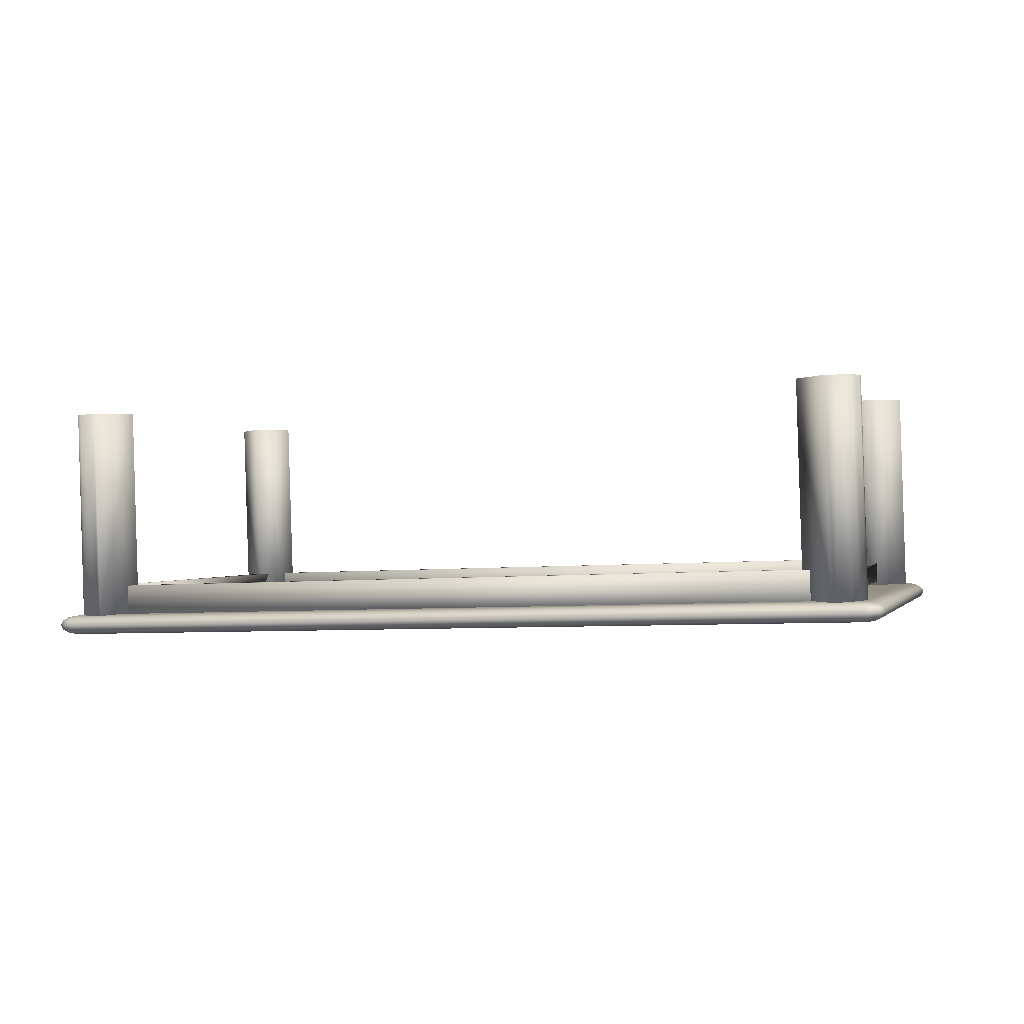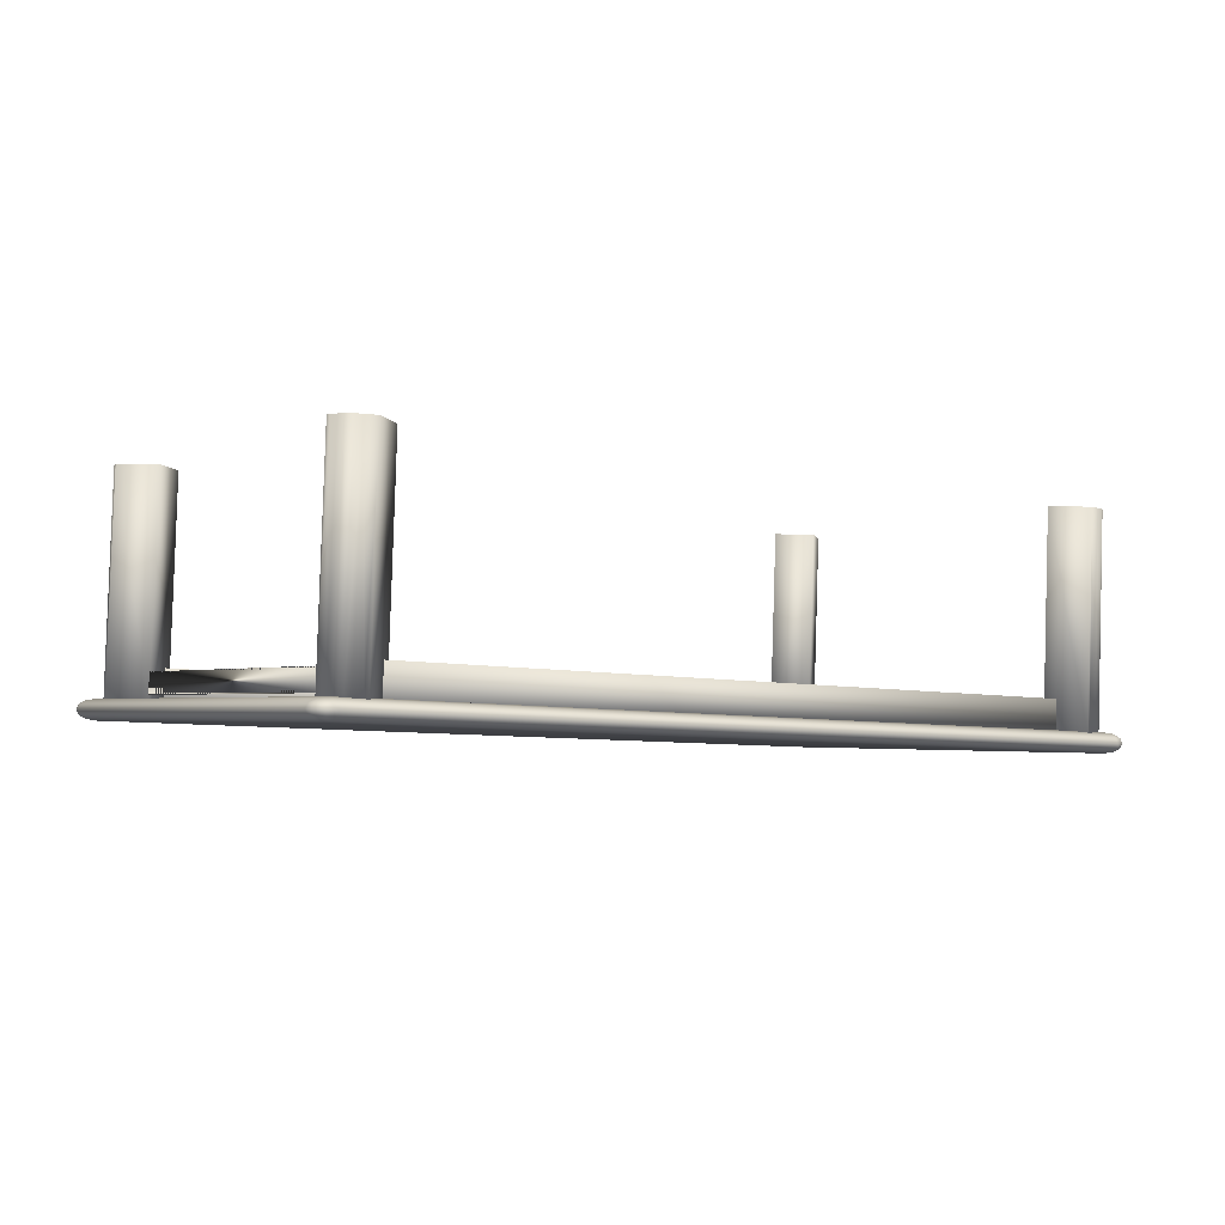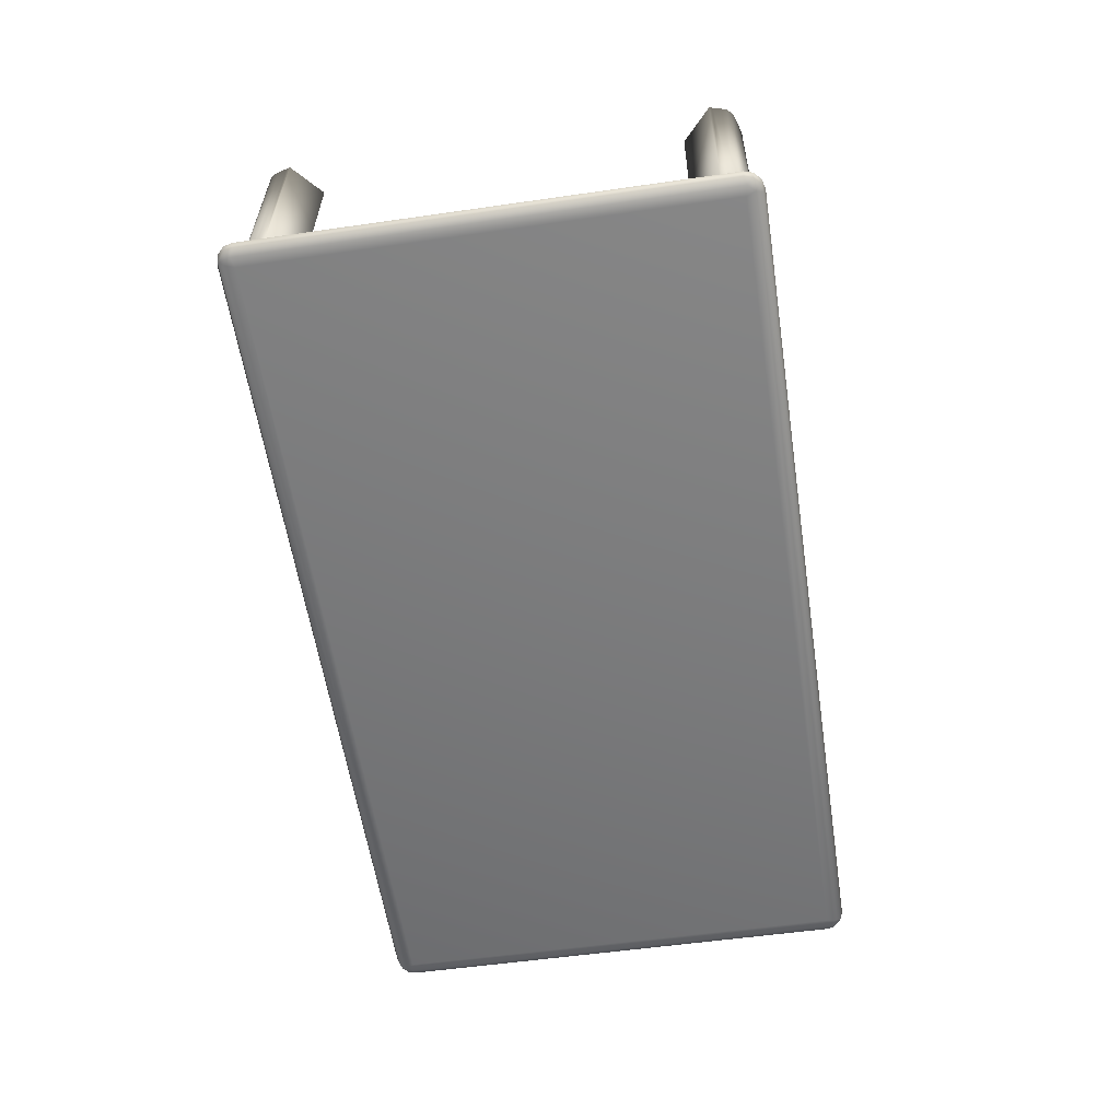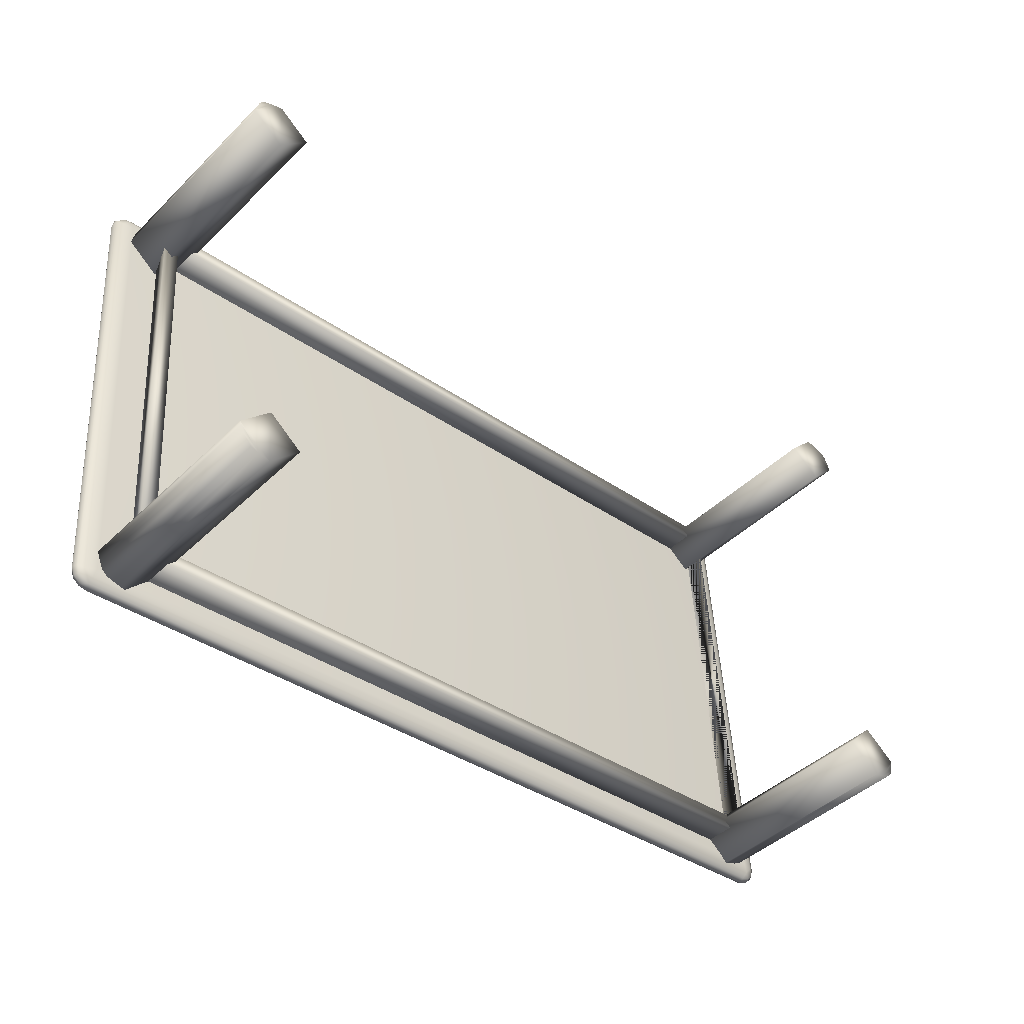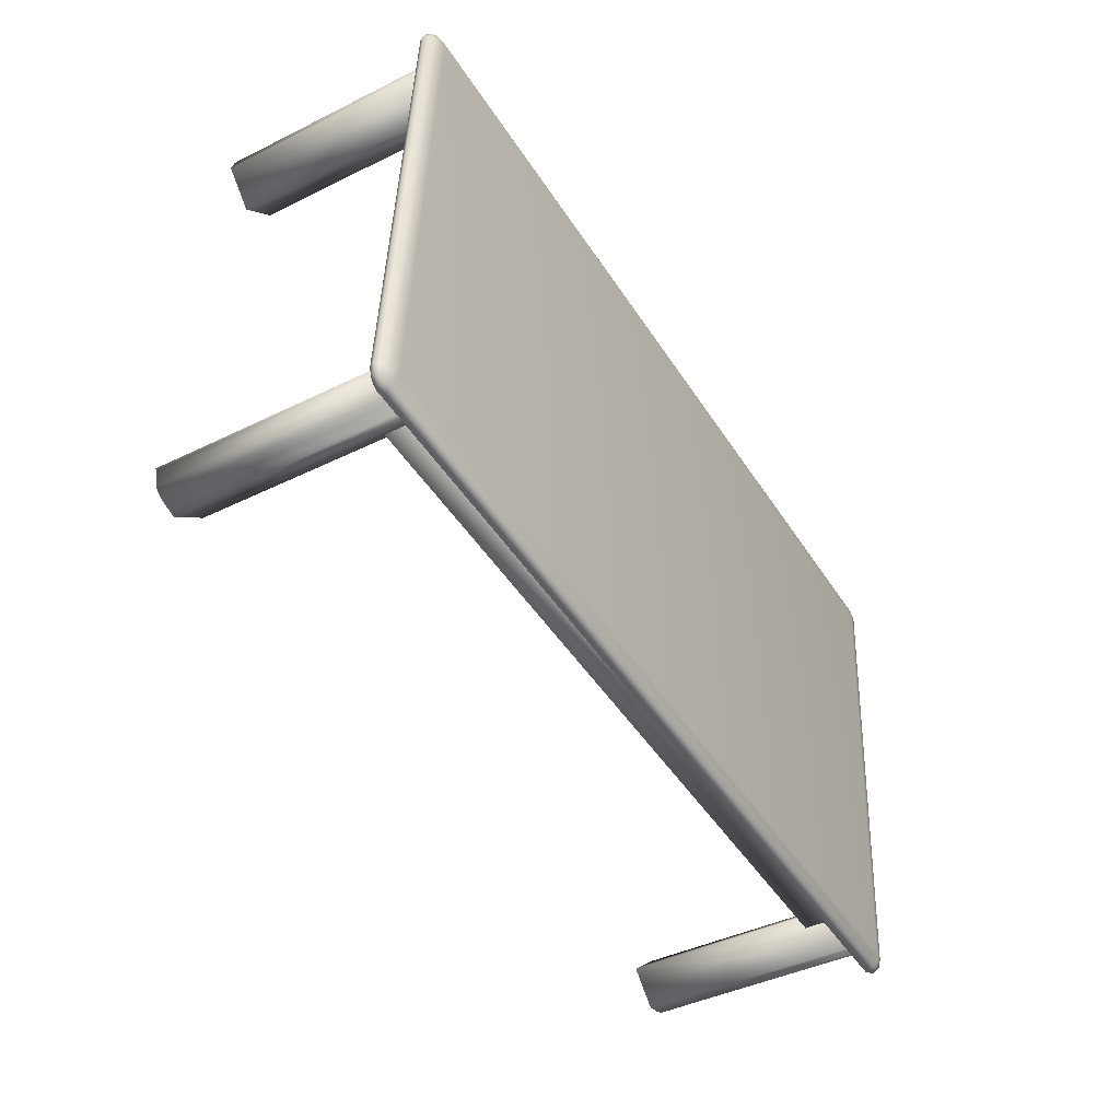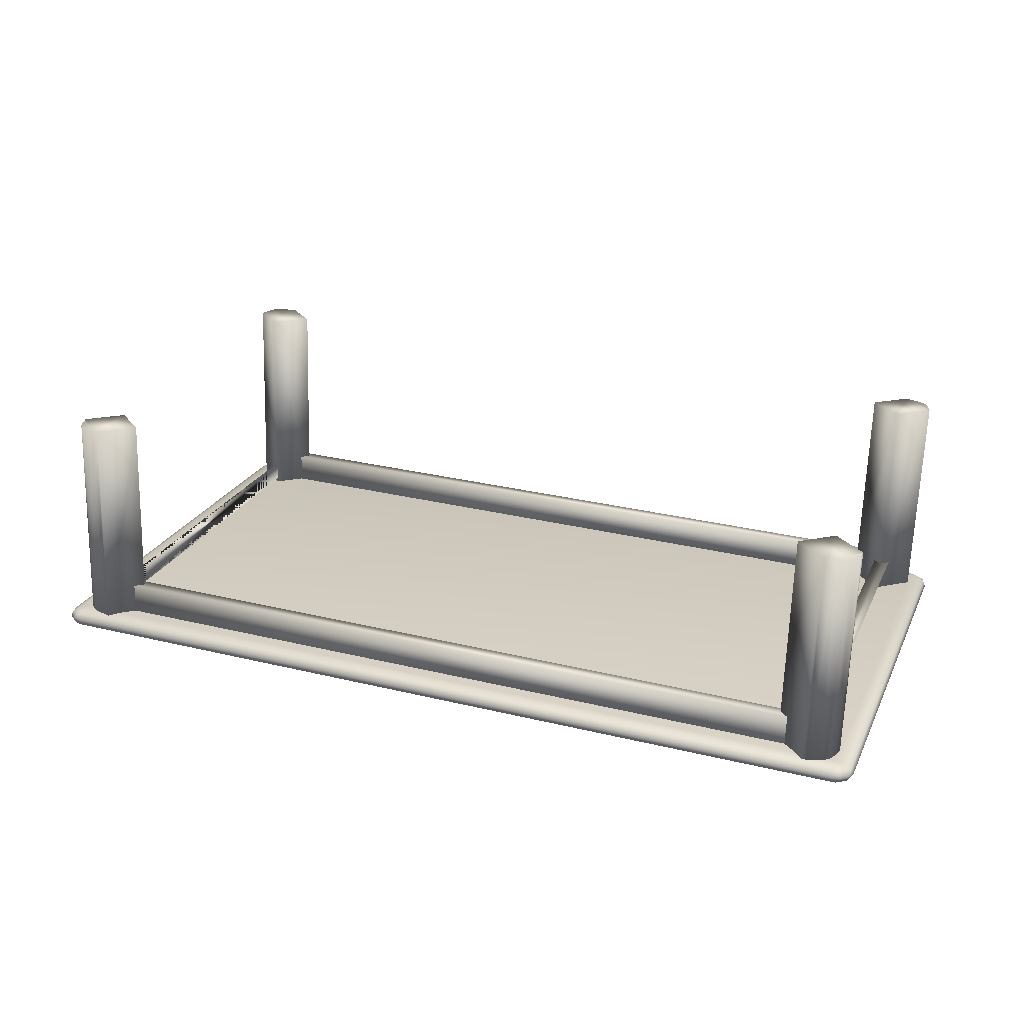
<metadata>
{"format":"obj","ext":"obj","renderer":"f3d","projection":"perspective","resolution":1024,"background":"white","views":[{"elev":0.4,"azim":20.7,"up":"+Z"},{"elev":-2.9,"azim":149.1,"up":"+Z"},{"elev":-56.4,"azim":102.6,"up":"+Z"},{"elev":-43.4,"azim":-43.5,"up":"+Y"},{"elev":-42.0,"azim":119.0,"up":"+Y"},{"elev":22.7,"azim":-156.0,"up":"+Z"}]}
</metadata>
<code>
v 0.7963 -0.3219 -0.08821
v 0.7364 0.5567 -0.09319
v -0.8186 -0.4324 -0.1437
v -0.8785 0.4463 -0.1487
v 0.741 0.5742 -0.09047
v 0.7549 0.5623 -0.08995
v 0.8154 -0.3264 -0.08492
v 0.8021 -0.3388 -0.08533
v -0.8234 -0.4499 -0.1412
v -0.8372 -0.4379 -0.1417
v -0.8978 0.4507 -0.1468
v -0.8844 0.4631 -0.1463
v 0.734 0.5864 -0.08358
v 0.7506 0.5836 -0.08299
v 0.7633 0.5735 -0.08252
v 0.7687 0.5589 -0.08229
v 0.8286 -0.3197 -0.07731
v 0.8253 -0.3348 -0.07737
v 0.807 -0.351 -0.07797
v -0.8169 -0.462 -0.1338
v -0.8335 -0.4592 -0.1343
v -0.8462 -0.4491 -0.1348
v -0.8516 -0.4346 -0.1351
v -0.9115 0.4441 -0.14
v -0.9081 0.4592 -0.14
v -0.8898 0.4754 -0.1394
v 0.7334 0.5911 -0.07382
v 0.7526 0.5877 -0.07315
v 0.7672 0.5761 -0.0726
v 0.7734 0.5593 -0.07233
v 0.8333 -0.3193 -0.06735
v 0.8295 -0.3368 -0.06743
v 0.8165 -0.3503 -0.06783
v 0.798 -0.3562 -0.06845
v -0.8169 -0.4666 -0.124
v -0.8361 -0.4633 -0.1246
v -0.8508 -0.4517 -0.1252
v -0.857 -0.4349 -0.1254
v -0.9169 0.4438 -0.1304
v -0.913 0.4613 -0.1303
v -0.9 0.4748 -0.1299
v -0.8815 0.4806 -0.1293
v 0.7424 0.5871 -0.06369
v 0.7627 0.5736 -0.06296
v 0.7681 0.559 -0.06273
v 0.828 -0.3196 -0.05774
v 0.8246 -0.3348 -0.05781
v 0.8134 -0.3465 -0.05816
v 0.7973 -0.3516 -0.0587
v -0.8266 -0.4625 -0.1145
v -0.8469 -0.4491 -0.1153
v -0.8523 -0.4345 -0.1155
v -0.9127 0.4523 -0.1205
v -0.8976 0.471 -0.1201
v -0.8815 0.4761 -0.1195
v 0.7387 0.5743 -0.05662
v 0.7535 0.5638 -0.05607
v 0.8142 -0.3248 -0.05103
v 0.8021 -0.3386 -0.05141
v -0.8234 -0.4497 -0.1073
v -0.8382 -0.4393 -0.1078
v -0.8989 0.4494 -0.1129
v -0.8868 0.4631 -0.1125
v 0.7351 0.5568 -0.05407
v 0.795 -0.3218 -0.04909
v -0.8199 -0.4322 -0.1046
v -0.8798 0.4464 -0.1096
v 0.7332 -0.2498 -0.04343
v 0.6835 0.4791 -0.04756
v 0.682 0.4803 -0.005975
v 0.7318 -0.2508 -0.00183
v -0.7854 -0.3691 -0.04461
v -0.8372 0.391 -0.04892
v -0.806 0.3931 -0.04785
v -0.7541 -0.367 -0.04354
v -0.7691 -0.3526 -0.09506
v -0.8188 0.3763 -0.09919
v 0.7129 0.5514 0.3624
v 0.7071 0.5577 0.3622
v 0.7273 0.5506 -0.06409
v 0.7219 0.5563 -0.06435
v 0.7174 0.5418 0.3627
v 0.7331 0.5377 -0.06389
v 0.7228 0.526 0.3629
v 0.7254 0.5198 0.363
v 0.7401 0.5184 -0.06359
v 0.6694 0.4614 0.3613
v 0.6841 0.46 -0.06534
v 0.6054 0.5121 0.3589
v 0.6202 0.5107 -0.06772
v 0.6614 0.5704 0.3606
v 0.6762 0.569 -0.06598
v 0.6843 0.5659 0.3614
v 0.6836 0.5673 -0.06572
v 0.7026 0.5639 -0.06505
v 0.7001 0.5618 0.3619
v 0.7141 0.5608 -0.0646
v 0.6357 0.5265 -0.06531
v 0.6334 0.5267 0.001301
v -0.7803 0.4296 -0.114
v -0.7826 0.4299 -0.04736
v -0.7807 0.4015 -0.0472
v 0.6354 0.4983 0.001462
v -0.7784 0.4013 -0.1138
v 0.6377 0.4981 -0.06515
v -0.7768 0.4299 -0.1139
v -0.7791 0.4301 -0.04724
v 0.6393 0.5267 -0.06519
v 0.637 0.5269 0.001426
v 0.6389 0.4985 0.001587
v -0.7771 0.4017 -0.04708
v 0.6412 0.4983 -0.06503
v -0.7748 0.4015 -0.1137
v -0.8267 -0.424 0.3124
v -0.8208 -0.4304 0.3127
v -0.8115 -0.4261 -0.1141
v -0.8061 -0.4318 -0.1139
v -0.8312 -0.4145 0.3122
v -0.8173 -0.4131 -0.1144
v -0.8365 -0.3986 0.312
v -0.8391 -0.3924 0.3119
v -0.8243 -0.3938 -0.1147
v -0.7831 -0.3341 0.3136
v -0.7683 -0.3355 -0.113
v -0.7192 -0.3847 0.316
v -0.7044 -0.3861 -0.1106
v -0.7751 -0.4431 0.3143
v -0.7604 -0.4445 -0.1123
v -0.798 -0.4386 0.3135
v -0.7678 -0.4428 -0.1126
v -0.7868 -0.4394 -0.1132
v -0.8138 -0.4345 0.3129
v -0.7983 -0.4362 -0.1136
v -0.7201 -0.4019 -0.1091
v -0.7224 -0.4017 -0.04253
v 0.696 -0.3051 -0.06048
v 0.6937 -0.3049 0.006139
v 0.6917 -0.2765 0.005978
v -0.7243 -0.3733 -0.04269
v 0.694 -0.2768 -0.06064
v -0.722 -0.3736 -0.1093
v 0.6924 -0.3053 -0.0606
v 0.6901 -0.3051 0.006017
v -0.7236 -0.4021 -0.1093
v -0.7259 -0.4019 -0.04266
v -0.7278 -0.3736 -0.04282
v 0.6882 -0.2768 0.005856
v -0.7255 -0.3738 -0.1094
v 0.6905 -0.277 -0.06076
v -0.8808 0.4492 0.3077
v -0.8857 0.4421 0.3075
v -0.8706 0.4413 -0.119
v -0.8661 0.4477 -0.1189
v -0.8889 0.432 0.3074
v -0.8746 0.4277 -0.1191
v -0.892 0.4155 0.3074
v -0.8937 0.4091 0.3074
v -0.879 0.4077 -0.1192
v -0.8303 0.3589 0.3097
v -0.8156 0.3575 -0.1169
v -0.7739 0.4178 0.3115
v -0.7591 0.4163 -0.1151
v -0.8372 0.468 0.3091
v -0.8225 0.4665 -0.1175
v -0.8593 0.4604 0.3084
v -0.8296 0.4638 -0.1177
v -0.8479 0.4579 -0.1183
v -0.8744 0.4542 0.3078
v -0.8589 0.4532 -0.1187
v 0.7671 -0.3218 0.3672
v 0.772 -0.3147 0.3673
v 0.7864 -0.3168 -0.05917
v 0.7819 -0.3232 -0.05936
v 0.7752 -0.3047 0.3675
v 0.7904 -0.3032 -0.05912
v 0.7783 -0.2882 0.3675
v 0.78 -0.2817 0.3675
v 0.7948 -0.2831 -0.05905
v 0.7166 -0.2315 0.3652
v 0.7314 -0.2329 -0.06141
v 0.6601 -0.2904 0.3634
v 0.6749 -0.2918 -0.06317
v 0.7235 -0.3406 0.3658
v 0.7383 -0.342 -0.06081
v 0.7456 -0.333 0.3665
v 0.7454 -0.3393 -0.06058
v 0.7637 -0.3334 -0.05996
v 0.7607 -0.3269 0.367
v 0.7747 -0.3287 -0.05956
f 2 1 3
f 2 3 4
f 2 5 6
f 2 6 7
f 2 7 1
f 1 7 8
f 1 8 9
f 1 9 3
f 3 9 10
f 3 10 11
f 3 11 4
f 4 11 12
f 4 12 5
f 4 5 2
f 5 13 14
f 5 14 15
f 5 15 6
f 6 15 16
f 6 16 17
f 6 17 7
f 7 17 18
f 7 18 19
f 7 19 8
f 8 19 20
f 8 20 9
f 9 20 21
f 9 21 22
f 9 22 10
f 10 22 23
f 10 23 24
f 10 24 11
f 11 24 25
f 11 25 26
f 11 26 12
f 12 26 13
f 12 13 5
f 13 27 28
f 13 28 14
f 14 28 29
f 14 29 15
f 15 29 30
f 15 30 16
f 16 30 31
f 16 31 17
f 17 31 32
f 17 32 18
f 18 32 33
f 18 33 19
f 19 33 34
f 19 34 35
f 19 35 20
f 20 35 36
f 20 36 21
f 21 36 37
f 21 37 22
f 22 37 38
f 22 38 23
f 23 38 39
f 23 39 24
f 24 39 40
f 24 40 25
f 25 40 41
f 25 41 26
f 26 41 42
f 26 42 27
f 26 27 13
f 27 43 28
f 28 43 44
f 28 44 29
f 29 44 45
f 29 45 30
f 30 45 46
f 30 46 31
f 31 46 47
f 31 47 32
f 32 47 48
f 32 48 33
f 33 48 49
f 33 49 34
f 34 49 50
f 34 50 35
f 35 50 36
f 36 50 51
f 36 51 37
f 37 51 52
f 37 52 38
f 38 52 53
f 38 53 39
f 39 53 40
f 40 53 54
f 40 54 41
f 41 54 55
f 41 55 42
f 42 55 43
f 42 43 27
f 43 56 57
f 43 57 44
f 44 57 45
f 45 57 58
f 45 58 46
f 46 58 47
f 47 58 59
f 47 59 48
f 48 59 49
f 49 59 60
f 49 60 50
f 50 60 61
f 50 61 51
f 51 61 52
f 52 61 62
f 52 62 53
f 53 62 63
f 53 63 54
f 54 63 55
f 55 63 56
f 55 56 43
f 56 64 57
f 57 64 65
f 57 65 58
f 58 65 59
f 59 65 66
f 59 66 60
f 60 66 61
f 61 66 67
f 61 67 62
f 62 67 63
f 63 67 64
f 63 64 56
f 67 66 65
f 67 65 64
f 69 68 70
f 71 70 68
f 68 69 71
f 70 71 69
f 73 72 74
f 75 74 72
f 77 76 73
f 72 73 76
f 73 74 77
f 76 77 75
f 74 75 77
f 75 72 76
f 79 78 80
f 79 80 81
f 78 82 83
f 78 83 80
f 82 84 83
f 84 85 86
f 84 86 83
f 85 87 88
f 85 88 86
f 87 89 90
f 87 90 88
f 89 91 92
f 89 92 90
f 91 93 94
f 91 94 92
f 93 95 94
f 93 96 97
f 93 97 95
f 96 79 81
f 96 81 97
f 87 91 89
f 85 91 87
f 85 93 91
f 84 93 85
f 82 93 84
f 82 96 93
f 78 96 82
f 78 79 96
f 88 90 92
f 86 88 92
f 86 92 94
f 83 86 94
f 83 94 95
f 83 95 97
f 80 83 97
f 80 97 81
f 99 98 100
f 100 101 99
f 103 102 104
f 104 105 103
f 99 101 102
f 102 103 99
f 101 100 104
f 104 102 101
f 100 98 105
f 105 104 100
f 98 99 103
f 103 105 98
f 107 106 108
f 108 109 107
f 111 110 112
f 112 113 111
f 107 109 110
f 110 111 107
f 109 108 112
f 112 110 109
f 108 106 113
f 113 112 108
f 106 107 111
f 111 113 106
f 115 114 116
f 115 116 117
f 114 118 119
f 114 119 116
f 118 120 119
f 120 121 122
f 120 122 119
f 121 123 124
f 121 124 122
f 123 125 126
f 123 126 124
f 125 127 128
f 125 128 126
f 127 129 130
f 127 130 128
f 129 131 130
f 129 132 133
f 129 133 131
f 132 115 117
f 132 117 133
f 123 127 125
f 121 127 123
f 121 129 127
f 120 129 121
f 118 129 120
f 118 132 129
f 114 132 118
f 114 115 132
f 124 126 128
f 122 124 128
f 122 128 130
f 119 122 130
f 119 130 131
f 119 131 133
f 116 119 133
f 116 133 117
f 135 134 136
f 136 137 135
f 139 138 140
f 140 141 139
f 135 137 138
f 138 139 135
f 137 136 140
f 140 138 137
f 136 134 141
f 141 140 136
f 134 135 139
f 139 141 134
f 143 142 144
f 144 145 143
f 147 146 148
f 148 149 147
f 143 145 146
f 146 147 143
f 145 144 148
f 148 146 145
f 144 142 149
f 149 148 144
f 142 143 147
f 147 149 142
f 151 150 152
f 152 150 153
f 154 151 155
f 155 151 152
f 156 154 155
f 157 156 158
f 158 156 155
f 159 157 160
f 160 157 158
f 161 159 162
f 162 159 160
f 163 161 164
f 164 161 162
f 165 163 166
f 166 163 164
f 167 165 166
f 168 165 169
f 169 165 167
f 150 168 153
f 153 168 169
f 163 159 161
f 163 157 159
f 165 157 163
f 165 156 157
f 165 154 156
f 168 154 165
f 168 151 154
f 150 151 168
f 162 160 164
f 160 158 164
f 164 158 166
f 158 155 166
f 166 155 167
f 167 155 169
f 155 152 169
f 169 152 153
f 171 170 172
f 172 170 173
f 174 171 175
f 175 171 172
f 176 174 175
f 177 176 178
f 178 176 175
f 179 177 180
f 180 177 178
f 181 179 182
f 182 179 180
f 183 181 184
f 184 181 182
f 185 183 186
f 186 183 184
f 187 185 186
f 188 185 189
f 189 185 187
f 170 188 173
f 173 188 189
f 183 179 181
f 183 177 179
f 185 177 183
f 185 176 177
f 185 174 176
f 188 174 185
f 188 171 174
f 170 171 188
f 182 180 184
f 180 178 184
f 184 178 186
f 178 175 186
f 186 175 187
f 187 175 189
f 175 172 189
f 189 172 173

</code>
